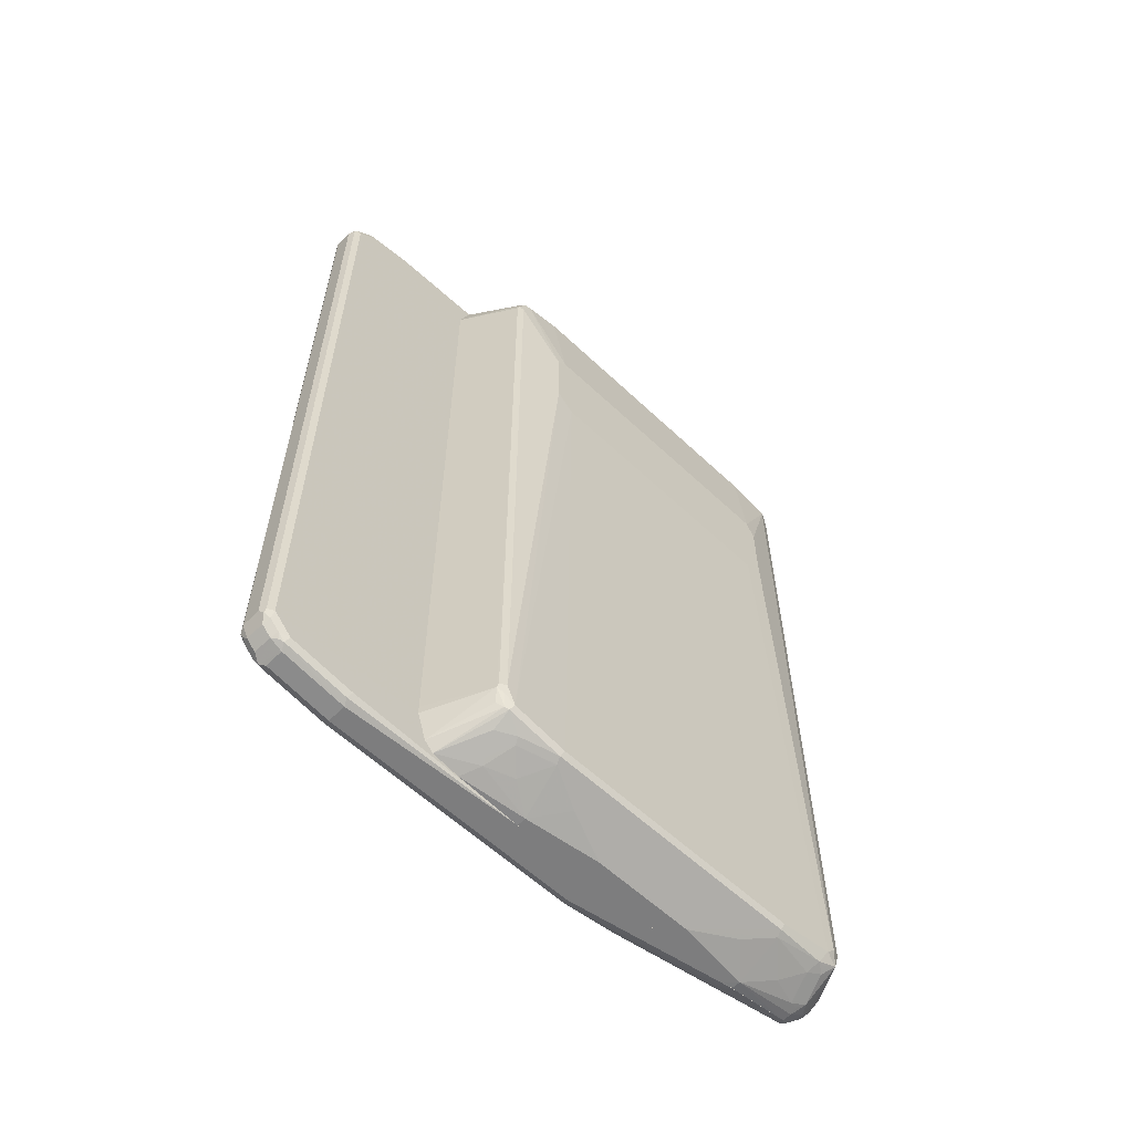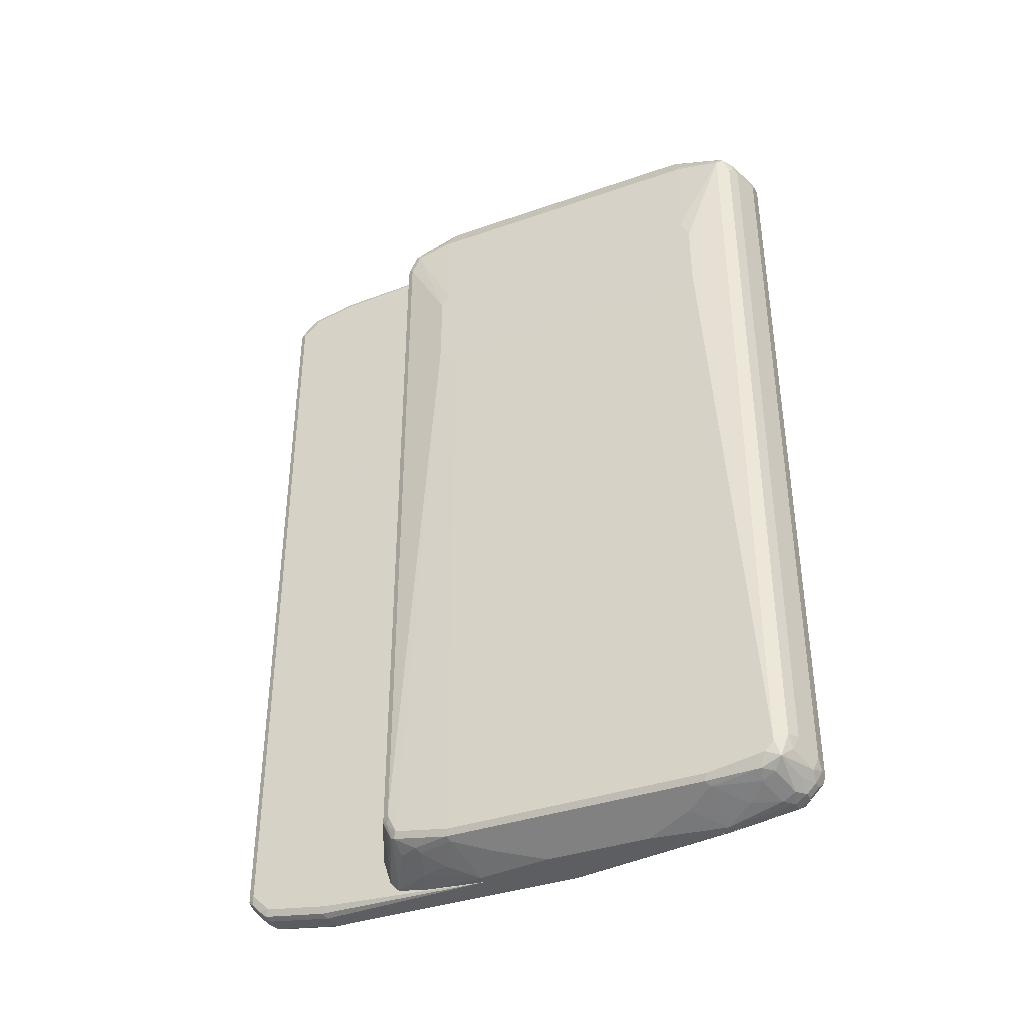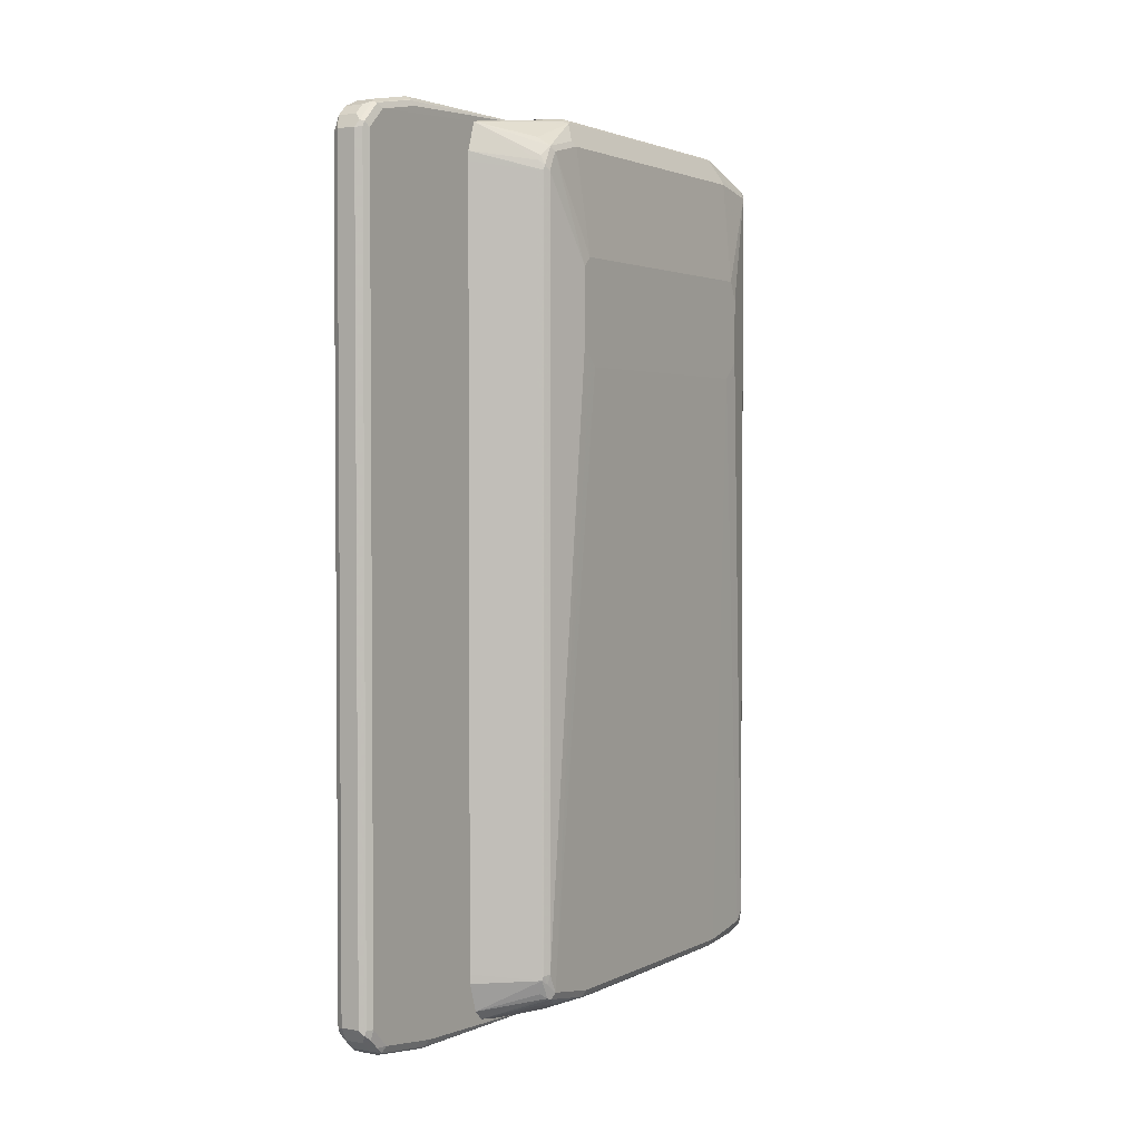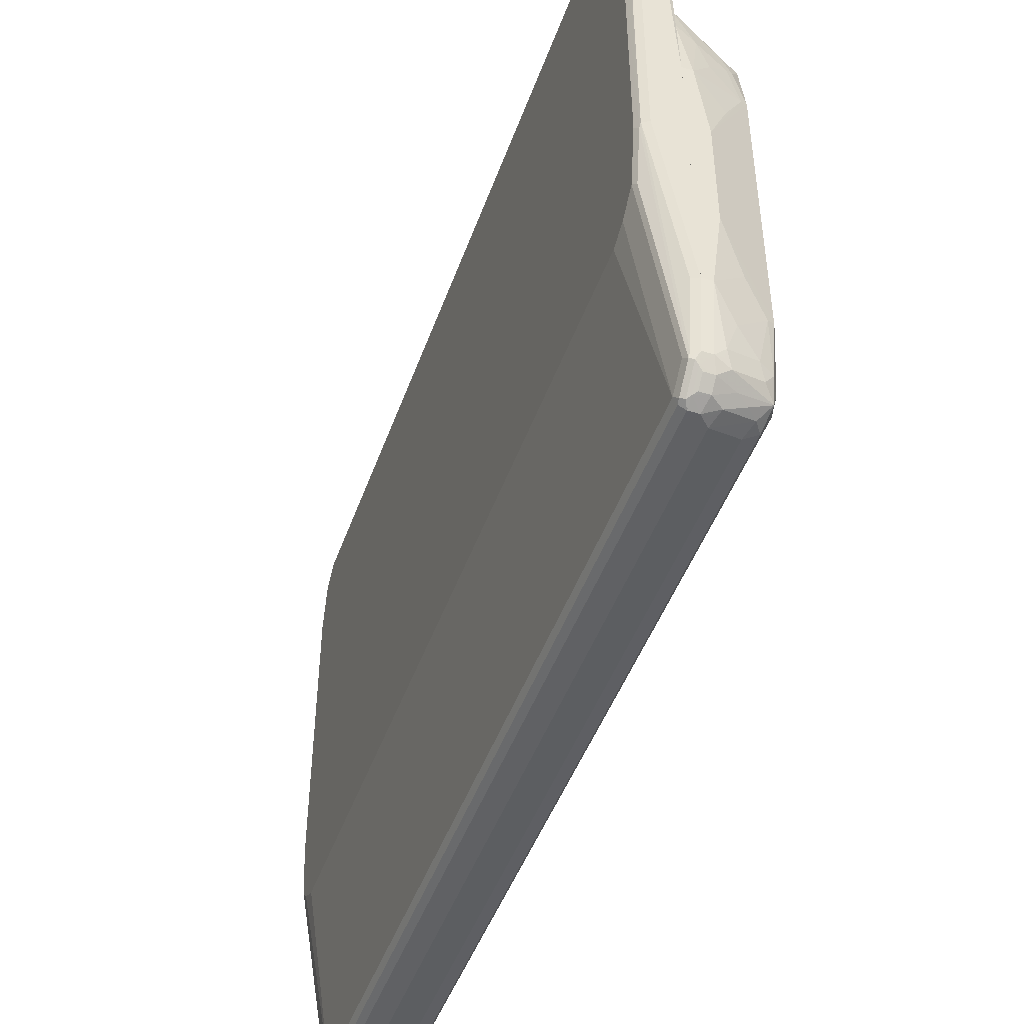
<metadata>
{"format":"obj","ext":"obj","renderer":"f3d","projection":"perspective","resolution":1024,"background":"white","views":[{"elev":-59.1,"azim":-134.1,"up":"+Z"},{"elev":-37.8,"azim":-66.1,"up":"+Z"},{"elev":2.5,"azim":-148.4,"up":"+Z"},{"elev":-47.0,"azim":160.7,"up":"+Y"}]}
</metadata>
<code>
v 0.03605 -0.5947 -0.7568
v 0.03597 -0.5947 -0.7389
v 0.03597 -0.5946 -0.757
v 0.03597 -0.5857 -0.775
v 0.04206 -0.5887 -0.7688
v 0.04957 -0.5857 -0.7659
v 0.04806 -0.5887 -0.7568
v 0.04506 -0.5902 0.7659
v 0.03605 -0.5947 0.7568
v 0.03597 -0.5947 0.7568
v 0.03597 -0.5588 -0.8019
v 0.04206 -0.5526 -0.8048
v 0.04957 -0.5497 -0.8019
v 0.05407 -0.5767 -0.7568
v 0.04806 -0.5887 0.7568
v 0.04957 -0.5789 0.7748
v 0.03597 -0.5827 0.7808
v 0.03597 -0.5407 -0.8108
v 0.03605 -0.5406 -0.8108
v 0.04806 -0.5406 -0.8048
v 0.1036 -0.09908 -0.8199
v 0.1036 -0.2072 -0.8019
v 0.05407 -0.5406 -0.7928
v 0.1081 -0.2343 -0.7568
v 0.1081 -0.2523 -0.7208
v 0.05407 -0.5767 0.7568
v 0.04957 -0.5608 0.7928
v 0.03605 -0.5647 0.7988
v 0.03597 -0.5647 0.7988
v 0.03597 -0.4145 -0.8289
v 0.03605 -0.4145 -0.829
v 0.04806 -0.4145 -0.8229
v 0.1021 -0.09 -0.8229
v 0.1081 -0.09 -0.8108
v 0.1021 0.4145 -0.8229
v 0.1081 0.4145 -0.8108
v 0.1081 -0.1982 -0.7928
v 0.1081 -0.2523 0.7388
v 0.1081 -0.2343 0.7748
v 0.05407 -0.5406 0.7928
v 0.04806 -0.5466 0.8048
v 0.04506 -0.5541 0.8019
v 0.03597 -0.5407 0.8108
v 0.03597 -0.3964 -0.829
v 0.09011 -0.09 -0.829
v 0.09912 0.4235 -0.8245
v 0.09912 0.5497 -0.8065
v 0.1021 0.5406 -0.8048
v 0.1081 0.5406 -0.7928
v 0.1081 -0.2162 0.7928
v 0.03605 -0.5406 0.8108
v 0.1021 -0.2223 0.8048
v 0.04806 -0.4565 0.8229
v 0.03605 -0.4505 0.829
v 0.03597 -0.4506 0.8289
v 0.03597 0.07195 -0.829
v 0.09011 0.4145 -0.829
v 0.09011 0.5406 -0.8108
v 0.05407 0.5406 -0.8108
v 0.05407 0.5647 -0.7988
v 0.09011 0.5647 -0.7988
v 0.1036 0.5586 -0.7951
v 0.1081 0.5767 -0.7568
v 0.1081 -0.108 0.8108
v 0.1021 -0.1141 0.8229
v 0.09011 -0.108 0.829
v 0.03597 -0.4325 0.829
v 0.05407 0.4145 -0.829
v 0.03597 0.1982 -0.8199
v 0.03605 0.4145 -0.8108
v 0.04206 0.4204 -0.8229
v 0.04206 0.5466 -0.8048
v 0.04506 0.5541 -0.8019
v 0.04055 0.5608 -0.7928
v 0.04055 0.5789 -0.7748
v 0.05407 0.5826 -0.7808
v 0.09011 0.5826 -0.7808
v 0.1036 0.5767 -0.7771
v 0.1021 0.5887 -0.7628
v 0.1081 0.5767 0.7568
v 0.1081 0.4505 0.8108
v 0.1021 0.4445 0.8229
v 0.09011 0.4505 0.829
v 0.03597 0.108 0.829
v 0.03597 0.2522 -0.8107
v 0.03605 0.5406 -0.7928
v 0.03605 0.5767 -0.7568
v 0.04206 0.5887 -0.7568
v 0.04506 0.5902 -0.7659
v 0.09011 0.5947 -0.7568
v 0.09912 0.5857 -0.7704
v 0.1021 0.5887 0.7508
v 0.09912 0.5857 0.7659
v 0.1051 0.5737 0.7719
v 0.1081 0.5406 0.7928
v 0.1021 0.5347 0.8048
v 0.05407 0.4505 0.829
v 0.09011 0.5406 0.8108
v 0.04206 0.4505 0.8229
v 0.04055 0.4596 0.8199
v 0.03605 0.4505 0.8108
v 0.03597 0.2251 0.8199
v 0.03597 0.2699 -0.7928
v 0.03597 0.2879 -0.7388
v 0.03597 0.2882 -0.7208
v 0.03605 0.5767 0.7568
v 0.04206 0.5887 0.7568
v 0.05407 0.5947 -0.7568
v 0.05407 0.5947 0.7568
v 0.09011 0.5947 0.7568
v 0.09612 0.5826 0.7808
v 0.09612 0.5647 0.7988
v 0.1051 0.5556 0.7899
v 0.09912 0.5497 0.8019
v 0.05407 0.5406 0.8108
v 0.04206 0.5406 0.8048
v 0.04055 0.5497 0.8019
v 0.03597 0.2437 0.8172
v 0.03605 0.5406 0.7928
v 0.03597 0.2882 0.7386
v 0.03597 0.2881 0.7566
v 0.03597 0.2701 0.8107
v 0.04055 0.5857 0.7659
v 0.04806 0.5887 0.7688
v 0.06008 0.5826 0.7808
v 0.06008 0.5647 0.7988
v 0.04806 0.5526 0.8048
v 0.01801 -0.5947 -0.7568
v 0.03595 -0.5946 -0.757
v 0.03595 -0.5947 -0.7389
v -5.2e-07 -0.5947 -0.7388
v 0.00299 -0.5917 -0.7539
v -0.009014 -0.5857 -0.7659
v 0.012 -0.5826 -0.7808
v 0.03595 -0.5857 -0.775
v 0.03595 -0.5947 0.7568
v -0.05405 -0.5767 -0.7208
v -0.06307 -0.5677 -0.7479
v -5.2e-07 -0.5947 0.7388
v -0.04505 -0.5677 -0.7659
v 0.03003 -0.5826 -0.7808
v -0.02404 -0.5647 -0.7808
v 0.012 -0.5647 -0.7988
v 0.03595 -0.5768 -0.7839
v 0.03595 -0.5827 0.7808
v 0.01801 -0.5947 0.7568
v -0.07809 -0.5647 -0.7268
v -0.05405 -0.5767 0.7388
v -0.08109 -0.5496 -0.7659
v -5.2e-07 -0.5902 0.7591
v -0.05405 -0.5722 0.7591
v 0.03003 -0.5647 -0.7988
v -0.009014 -0.5496 -0.8019
v 0.01801 -0.5406 -0.8108
v 0.03595 -0.5587 -0.8019
v 0.01801 -0.5826 0.7808
v 0.03595 -0.5647 0.7988
v -5.2e-07 -0.5647 0.7988
v -0.09011 -0.5406 -0.7388
v -0.07809 -0.5647 0.7328
v -0.06607 -0.5706 0.7448
v -0.0871 -0.5376 -0.7539
v -0.09011 -0.5226 -0.7568
v -0.0841 -0.5166 -0.7688
v -0.07809 -0.5106 -0.7808
v -0.07508 -0.5256 -0.7779
v -0.06307 -0.5316 -0.7839
v -0.03605 -0.5647 0.7808
v -0.06307 -0.5677 0.7613
v -5.2e-07 -0.5226 -0.8108
v 0.00299 -0.5376 -0.8079
v 0.03595 -0.5407 -0.8108
v 0.01801 -0.4144 -0.829
v 0.03595 -0.5407 0.8108
v -0.009014 -0.5496 0.8065
v -0.09011 -0.5406 0.7568
v -0.1081 -0.4685 0.4145
v -0.1081 -0.4505 0.3963
v -0.1081 -0.4325 0.3783
v -0.0841 -0.5526 0.7628
v -0.09011 -0.4144 -0.7748
v -0.0841 -0.4085 -0.7868
v -0.07208 -0.4144 -0.7928
v -0.05405 -0.5046 -0.7928
v -0.08109 -0.5496 0.7704
v -0.01803 -0.4685 -0.8108
v 0.03595 -0.4145 -0.8289
v -5.2e-07 -0.2703 -0.829
v 0.03595 -0.3966 -0.829
v -0.03605 -0.3604 -0.8108
v -5.2e-07 -0.5406 0.8108
v 0.03595 -0.4506 0.8289
v 0.01801 -0.4505 0.829
v -0.05405 -0.4325 0.829
v -0.06307 -0.4415 0.8245
v -0.07208 -0.5406 0.7816
v -0.0841 -0.5406 0.7688
v -0.09011 -0.4505 0.7748
v -0.1081 -0.4505 0.5766
v -0.1081 -0.4685 0.5406
v -0.1081 0.09003 0.3783
v -0.09011 0.09003 -0.7748
v -0.0841 0.09608 -0.7868
v -5.2e-07 -0.07211 -0.829
v 0.03595 0.07196 -0.829
v 0.03595 -0.4326 0.829
v -0.05405 0.1081 0.829
v -0.06607 0.1081 0.8229
v -0.06607 -0.4325 0.8229
v -0.0841 -0.4505 0.7868
v -0.06758 0.1171 0.8199
v -0.08559 0.1351 0.7839
v -0.09011 0.1262 0.7748
v -0.1081 0.1081 0.5766
v -0.1081 0.1081 0.3963
v -0.09011 0.1982 -0.7568
v -0.0841 0.2042 -0.7688
v -0.06607 0.1682 -0.7868
v -0.05405 0.1622 -0.7928
v -0.07208 0.09003 -0.7928
v -0.03605 0.01795 -0.8108
v 0.01801 0.07205 -0.829
v 0.03595 0.1981 -0.8199
v 0.03595 0.108 0.829
v 0.03595 0.2251 0.8199
v 0.03595 0.2437 0.8172
v 0.03595 0.2701 0.8107
v -0.06006 0.1201 0.8229
v 0.01801 0.1081 0.829
v -0.05857 0.2072 0.7839
v -0.08559 0.2072 0.7659
v -0.09011 0.1982 0.7568
v -0.1081 0.1262 0.5586
v -0.1081 0.1262 0.4145
v -0.09011 0.2162 -0.7208
v -0.08559 0.2185 -0.7388
v -0.08109 0.2117 -0.7659
v 0.03595 0.2522 -0.8107
v -0.04806 0.2042 -0.7868
v -0.03605 0.1982 -0.7928
v -0.01202 0.1862 -0.8048
v -5.2e-07 0.1802 -0.8108
v -0.01803 0.1262 -0.8108
v 0.03595 0.2881 0.7566
v -0.07434 0.2298 0.7388
v -0.07659 0.2252 0.7479
v -0.08559 0.2252 0.7299
v -0.09011 0.2162 0.7208
v -0.0841 0.2282 -0.7208
v -0.08109 0.2298 -0.7299
v -0.07208 0.223 -0.7568
v 0.03595 0.27 -0.7928
v 0.03595 0.2882 0.7386
v -0.07208 0.2343 0.7208
v -0.0841 0.2282 0.7208
v 0.03595 0.2882 -0.7208
v 0.03595 0.2879 -0.7388
f 1 2 3
f 1 3 4
f 1 4 5
f 1 5 6
f 1 6 7
f 1 7 8
f 1 8 9
f 1 9 10
f 1 10 2
f 2 10 17
f 2 17 29
f 2 29 43
f 2 43 55
f 2 55 67
f 2 67 84
f 2 84 102
f 2 102 118
f 2 118 122
f 2 122 121
f 2 121 120
f 2 120 105
f 2 105 104
f 2 104 103
f 2 103 85
f 2 85 69
f 2 69 56
f 2 56 44
f 2 44 30
f 2 30 18
f 2 18 11
f 2 11 4
f 2 4 3
f 4 11 5
f 5 11 12
f 5 12 13
f 5 13 6
f 6 14 7
f 6 13 14
f 7 14 26
f 7 26 15
f 7 15 8
f 8 15 16
f 8 16 17
f 8 17 9
f 9 17 10
f 11 18 12
f 12 18 19
f 12 19 13
f 13 19 20
f 13 20 33
f 13 33 21
f 13 21 22
f 13 22 37
f 13 37 23
f 13 23 14
f 14 23 37
f 14 37 24
f 14 24 25
f 14 25 38
f 14 38 26
f 15 26 16
f 16 26 40
f 16 40 27
f 16 27 28
f 16 28 17
f 17 28 29
f 18 30 31
f 18 31 19
f 19 31 20
f 20 31 32
f 20 32 33
f 21 34 37
f 21 37 22
f 21 33 35
f 21 35 36
f 21 36 34
f 24 37 34
f 24 34 36
f 24 36 49
f 24 49 63
f 24 63 80
f 24 80 95
f 24 95 81
f 24 81 64
f 24 64 50
f 24 50 39
f 24 39 38
f 24 38 25
f 26 38 39
f 26 39 50
f 26 50 40
f 27 40 41
f 27 41 42
f 27 42 28
f 28 42 43
f 28 43 29
f 30 44 31
f 31 44 56
f 31 56 68
f 31 68 57
f 31 57 45
f 31 45 33
f 31 33 32
f 33 45 46
f 33 46 35
f 35 46 47
f 35 47 48
f 35 48 49
f 35 49 36
f 40 50 52
f 40 52 41
f 41 51 43
f 41 43 42
f 41 52 53
f 41 53 54
f 41 54 51
f 43 51 54
f 43 54 55
f 45 57 46
f 46 57 47
f 47 58 59
f 47 59 60
f 47 60 61
f 47 61 62
f 47 62 48
f 47 57 58
f 48 62 49
f 49 62 78
f 49 78 63
f 50 64 65
f 50 65 52
f 52 65 53
f 53 65 66
f 53 66 54
f 54 66 83
f 54 83 97
f 54 97 84
f 54 84 67
f 54 67 55
f 56 69 70
f 56 70 71
f 56 71 68
f 57 68 59
f 57 59 58
f 59 68 72
f 59 72 73
f 59 73 60
f 60 73 74
f 60 74 75
f 60 75 76
f 60 76 77
f 60 77 61
f 61 77 78
f 61 78 62
f 63 78 79
f 63 79 92
f 63 92 80
f 64 81 82
f 64 82 65
f 65 82 83
f 65 83 66
f 68 71 72
f 69 85 86
f 69 86 70
f 70 86 72
f 70 72 71
f 72 86 74
f 72 74 73
f 74 86 87
f 74 87 75
f 75 87 88
f 75 88 89
f 75 89 76
f 76 89 77
f 77 89 90
f 77 90 91
f 77 91 78
f 78 91 79
f 79 91 90
f 79 90 110
f 79 110 92
f 80 92 93
f 80 93 94
f 80 94 113
f 80 113 95
f 81 95 96
f 81 96 82
f 82 96 83
f 83 96 98
f 83 98 115
f 83 115 97
f 84 97 99
f 84 99 100
f 84 100 101
f 84 101 102
f 85 103 87
f 85 87 86
f 87 103 104
f 87 104 105
f 87 105 120
f 87 120 106
f 87 106 107
f 87 107 88
f 88 107 89
f 89 108 90
f 89 107 109
f 89 109 108
f 90 108 109
f 90 109 110
f 92 110 93
f 93 110 111
f 93 111 94
f 94 111 112
f 94 112 113
f 95 113 114
f 95 114 96
f 96 114 98
f 97 115 116
f 97 116 99
f 98 114 112
f 98 112 126
f 98 126 115
f 99 116 117
f 99 117 100
f 100 117 119
f 100 119 101
f 101 118 102
f 101 119 118
f 106 120 121
f 106 121 122
f 106 122 119
f 106 119 117
f 106 117 123
f 106 123 107
f 107 123 109
f 109 123 124
f 109 124 125
f 109 125 111
f 109 111 110
f 111 125 126
f 111 126 112
f 112 114 113
f 115 126 127
f 115 127 117
f 115 117 116
f 117 127 124
f 117 124 123
f 118 119 122
f 124 127 126
f 124 126 125
f 128 129 130
f 128 130 136
f 128 136 146
f 128 146 139
f 128 139 131
f 128 131 132
f 128 132 133
f 128 133 134
f 128 134 135
f 128 135 129
f 129 135 144
f 129 144 155
f 129 155 172
f 129 172 187
f 129 187 189
f 129 189 205
f 129 205 223
f 129 223 238
f 129 238 252
f 129 252 257
f 129 257 256
f 129 256 253
f 129 253 244
f 129 244 227
f 129 227 226
f 129 226 225
f 129 225 224
f 129 224 206
f 129 206 192
f 129 192 174
f 129 174 157
f 129 157 145
f 129 145 136
f 129 136 130
f 131 137 138
f 131 138 133
f 131 133 132
f 131 139 148
f 131 148 137
f 133 138 140
f 133 140 142
f 133 142 134
f 134 141 135
f 134 142 143
f 134 143 152
f 134 152 141
f 135 141 144
f 136 145 146
f 137 147 138
f 137 148 160
f 137 160 147
f 138 149 140
f 138 147 149
f 139 146 150
f 139 150 151
f 139 151 148
f 140 149 142
f 141 152 144
f 142 149 153
f 142 153 143
f 143 153 154
f 143 154 155
f 143 155 152
f 144 152 155
f 145 156 146
f 145 157 158
f 145 158 156
f 146 156 150
f 147 159 149
f 147 160 180
f 147 180 176
f 147 176 159
f 148 151 161
f 148 161 160
f 149 159 162
f 149 162 163
f 149 163 164
f 149 164 165
f 149 165 166
f 149 166 167
f 149 167 153
f 150 156 168
f 150 168 151
f 151 168 169
f 151 169 161
f 153 170 171
f 153 171 154
f 153 167 184
f 153 184 170
f 154 172 155
f 154 171 170
f 154 170 173
f 154 173 172
f 156 158 168
f 157 174 175
f 157 175 158
f 158 175 168
f 159 163 162
f 159 176 200
f 159 200 177
f 159 177 178
f 159 178 179
f 159 179 163
f 160 161 180
f 161 169 180
f 163 179 181
f 163 181 182
f 163 182 164
f 164 182 165
f 165 167 166
f 165 182 183
f 165 183 184
f 165 184 167
f 168 185 169
f 168 175 185
f 169 185 180
f 170 184 186
f 170 186 173
f 172 173 187
f 173 188 204
f 173 204 222
f 173 222 205
f 173 205 189
f 173 189 187
f 173 186 183
f 173 183 190
f 173 190 188
f 174 191 175
f 174 192 193
f 174 193 191
f 175 191 194
f 175 194 195
f 175 195 196
f 175 196 185
f 176 180 185
f 176 185 197
f 176 197 210
f 176 210 198
f 176 198 199
f 176 199 200
f 177 200 199
f 177 199 214
f 177 214 233
f 177 233 234
f 177 234 215
f 177 215 201
f 177 201 179
f 177 179 178
f 179 201 202
f 179 202 181
f 181 202 203
f 181 203 182
f 182 188 183
f 182 203 204
f 182 204 188
f 183 188 190
f 183 186 184
f 185 196 195
f 185 195 209
f 185 209 197
f 191 193 194
f 192 206 193
f 193 206 224
f 193 224 229
f 193 229 207
f 193 207 194
f 194 207 195
f 195 207 208
f 195 208 209
f 197 209 210
f 198 210 211
f 198 211 212
f 198 212 213
f 198 213 214
f 198 214 199
f 201 215 216
f 201 216 202
f 202 216 203
f 203 216 217
f 203 217 218
f 203 218 219
f 203 219 220
f 203 220 204
f 204 220 221
f 204 221 222
f 205 222 223
f 207 225 226
f 207 226 227
f 207 227 228
f 207 228 211
f 207 211 208
f 207 229 225
f 208 211 209
f 209 211 210
f 211 228 227
f 211 227 230
f 211 230 231
f 211 231 212
f 212 231 232
f 212 232 213
f 213 232 214
f 214 232 233
f 215 234 216
f 216 234 235
f 216 235 236
f 216 236 217
f 217 236 237
f 217 237 238
f 217 238 239
f 217 239 218
f 218 239 240
f 218 240 219
f 219 240 241
f 219 241 242
f 219 242 243
f 219 243 220
f 220 243 222
f 220 222 221
f 222 243 242
f 222 242 223
f 223 242 238
f 224 225 229
f 227 244 245
f 227 245 246
f 227 246 231
f 227 231 230
f 231 246 247
f 231 247 248
f 231 248 232
f 232 248 233
f 233 248 235
f 233 235 234
f 235 249 236
f 235 248 255
f 235 255 249
f 236 249 250
f 236 250 237
f 237 250 251
f 237 251 252
f 237 252 238
f 238 242 241
f 238 241 240
f 238 240 239
f 244 253 254
f 244 254 255
f 244 255 245
f 245 255 247
f 245 247 246
f 247 255 248
f 249 255 250
f 250 256 257
f 250 257 252
f 250 252 251
f 250 255 254
f 250 254 253
f 250 253 256

</code>
